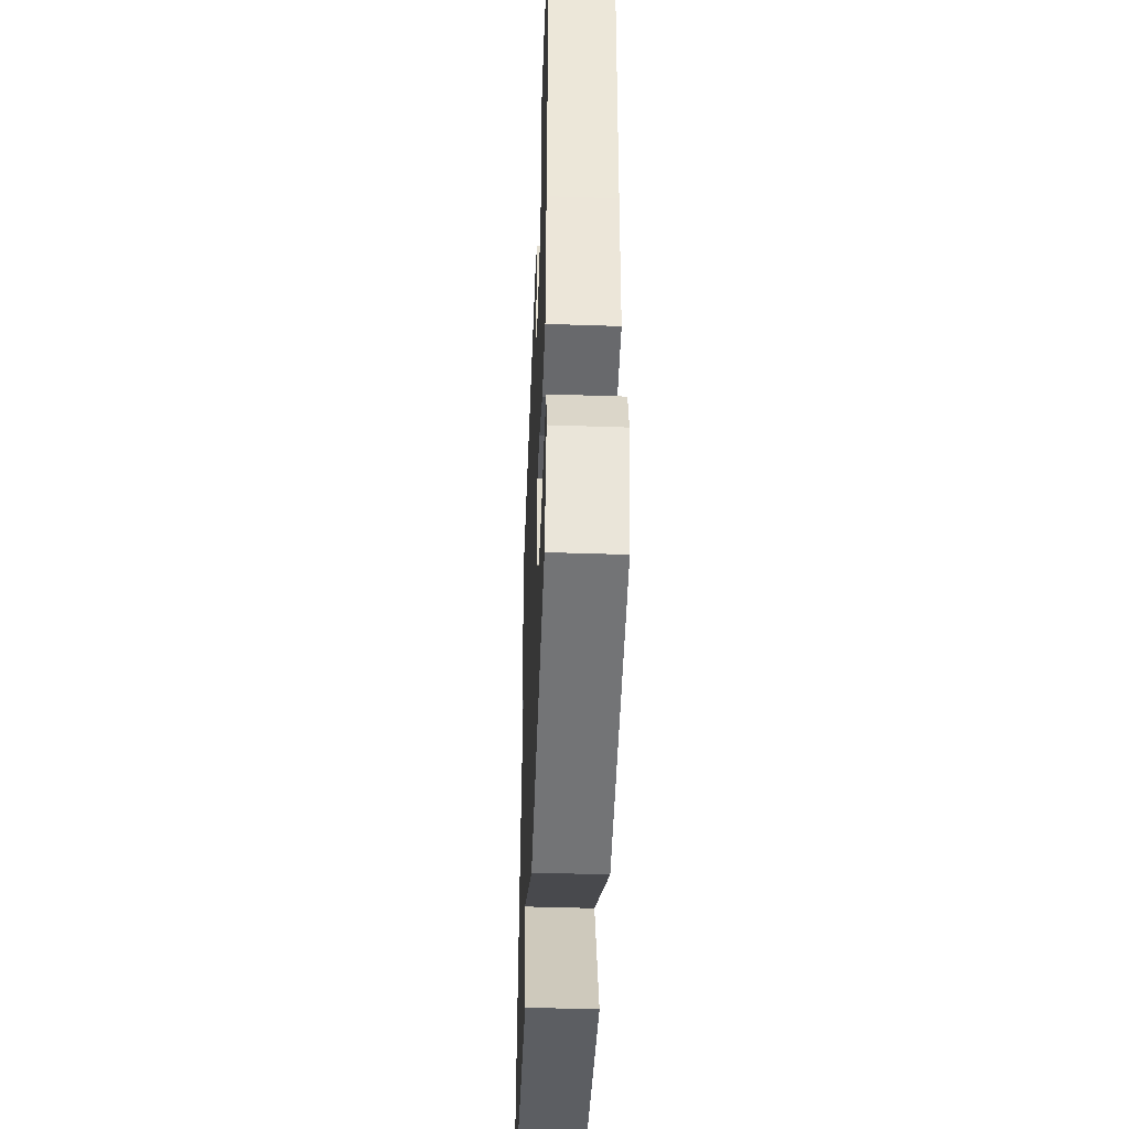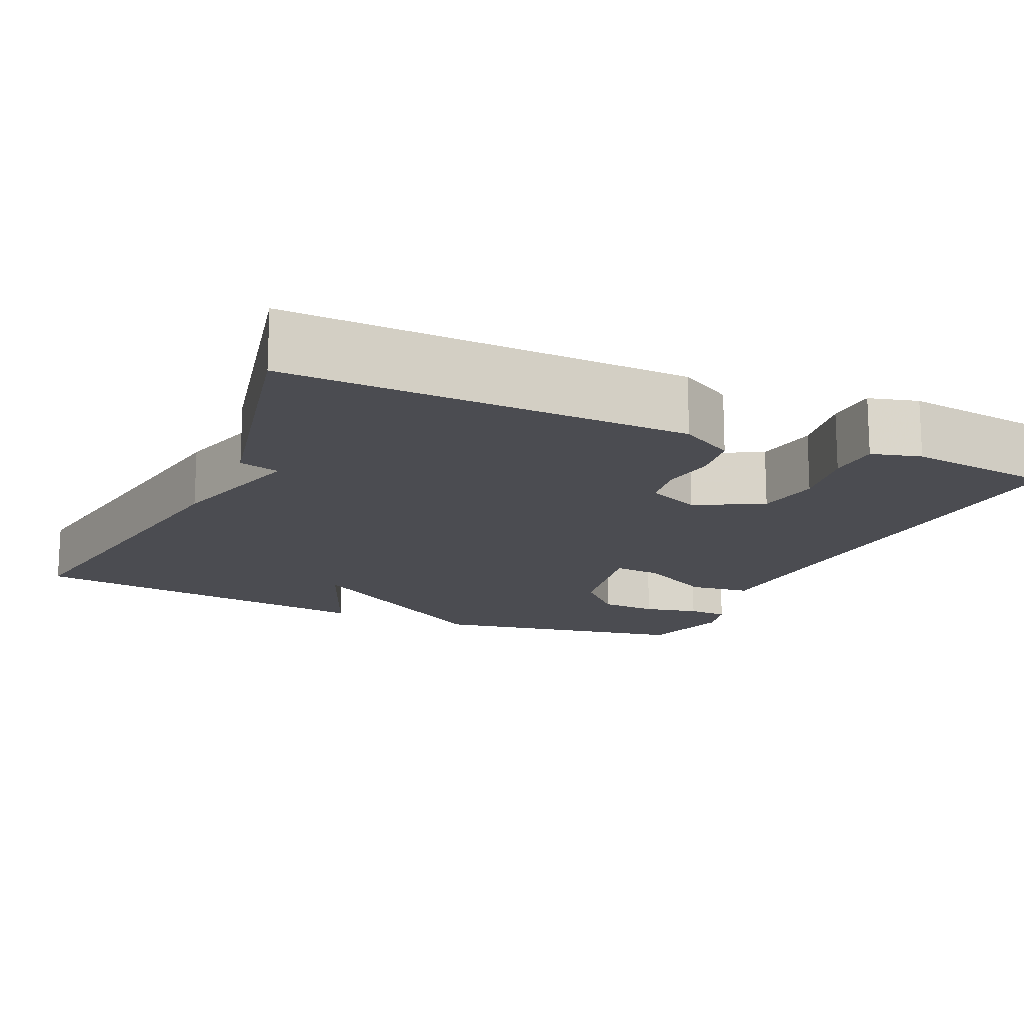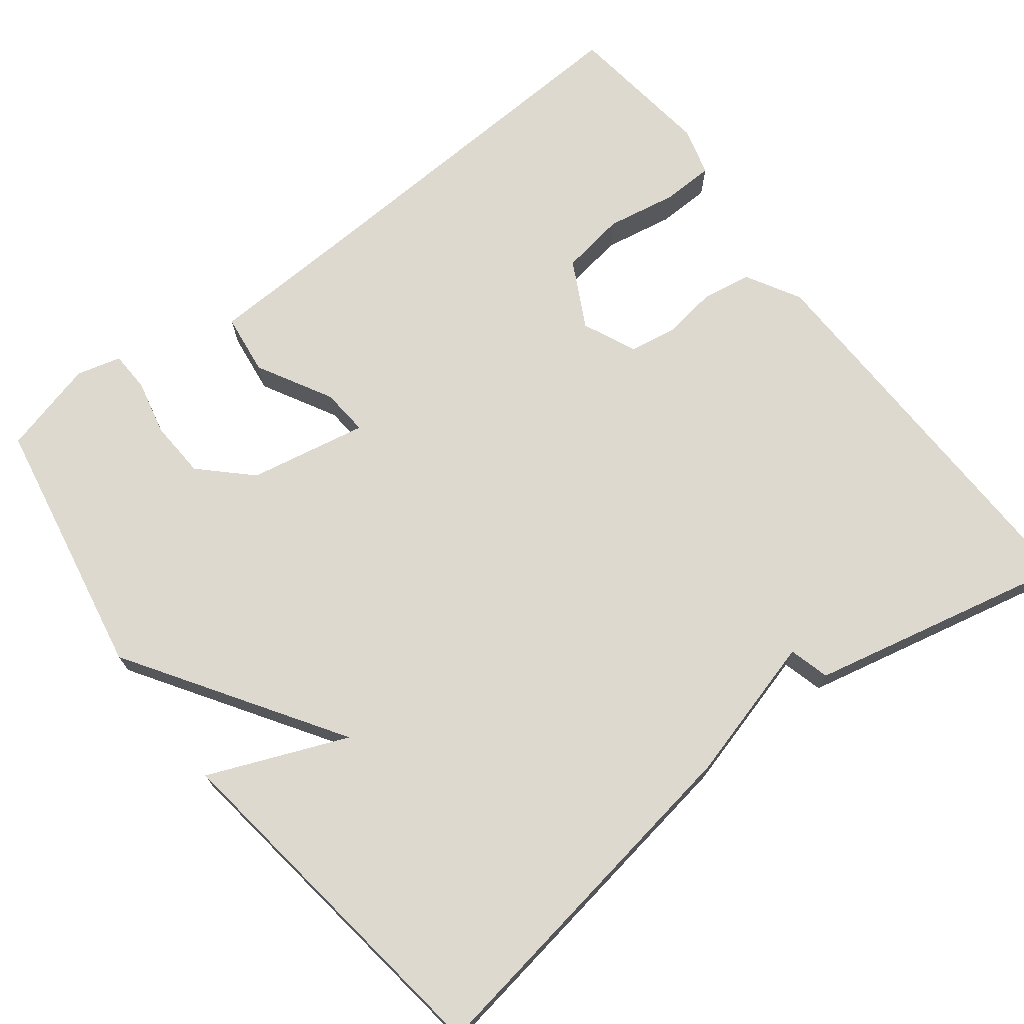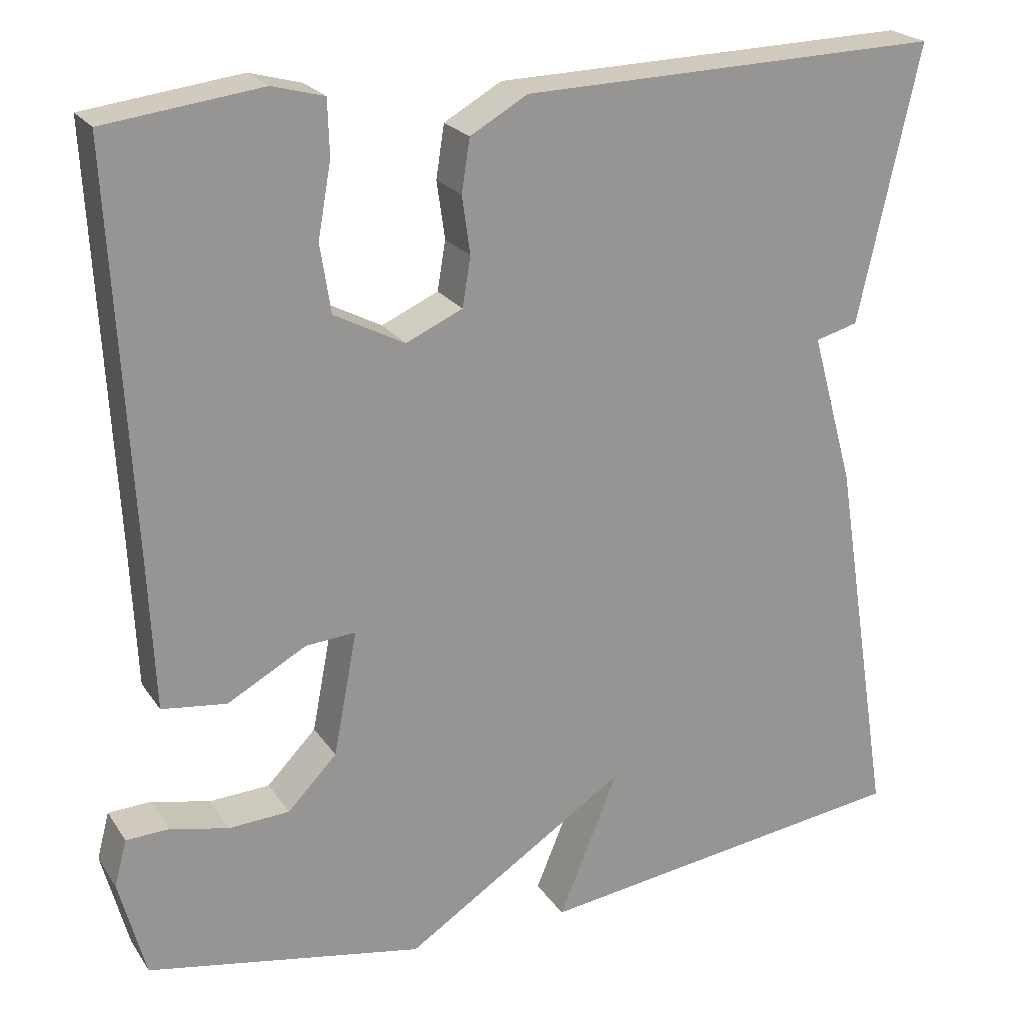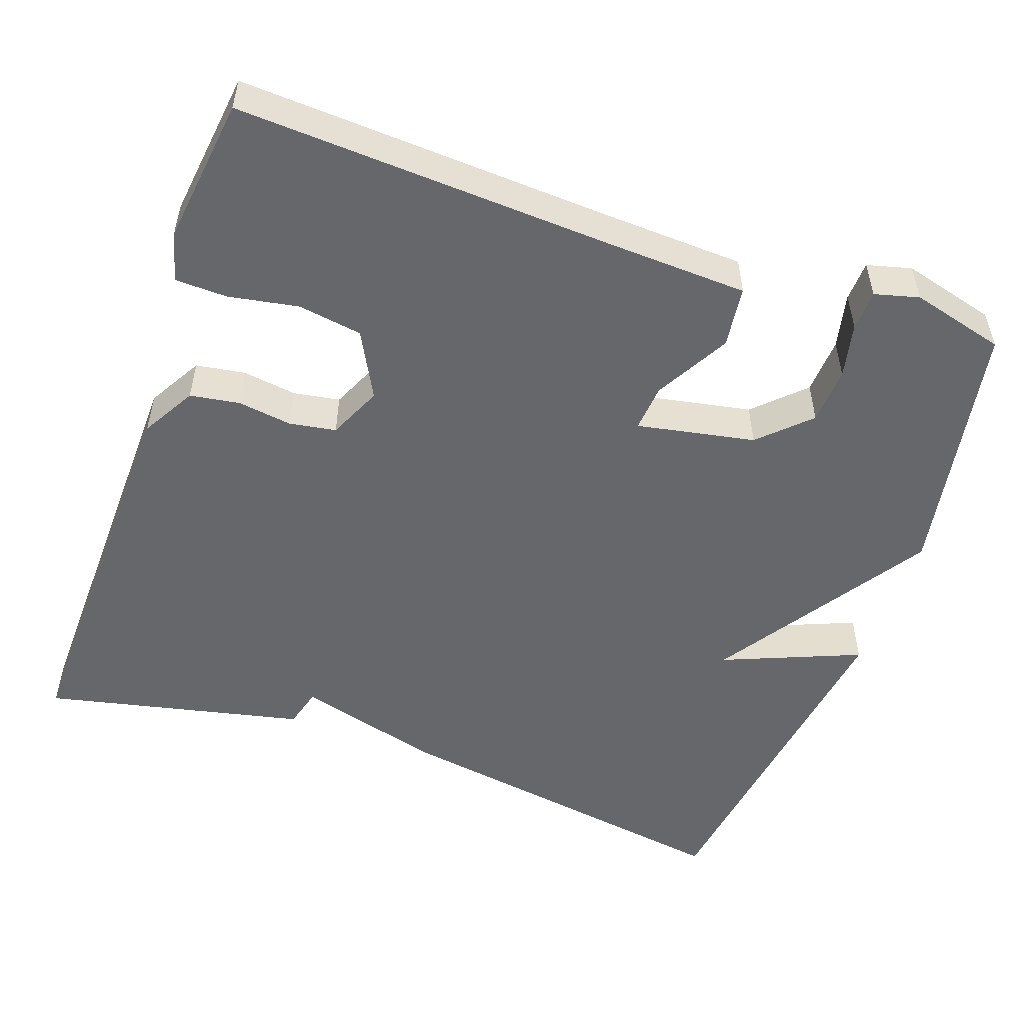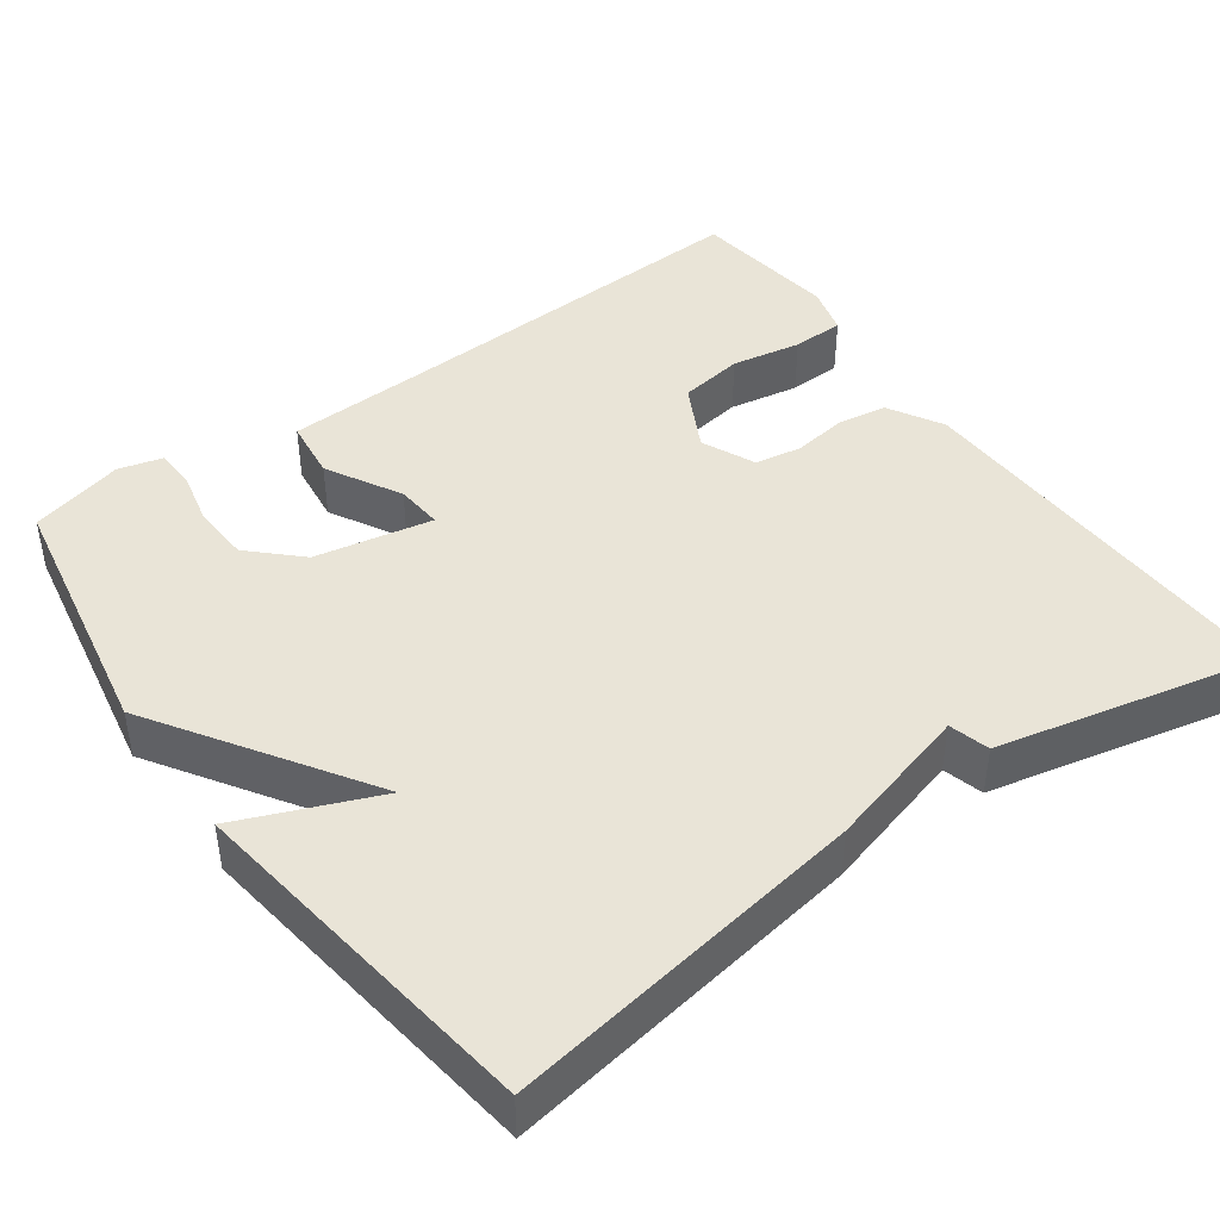
<metadata>
{"format":"obj","ext":"obj","renderer":"f3d","projection":"perspective","resolution":1024,"background":"white","views":[{"elev":-45.6,"azim":87.8,"up":"+Z"},{"elev":-15.5,"azim":-24.2,"up":"+Y"},{"elev":71.6,"azim":-127.5,"up":"+Y"},{"elev":22.5,"azim":155.0,"up":"+Z"},{"elev":-52.2,"azim":70.6,"up":"+Y"},{"elev":43.5,"azim":-125.7,"up":"+Y"}]}
</metadata>
<code>
v 0.5 0.07 -0.5
v 0.163 0.07 -0.562
v -0.11 0.07 -0.384
v -0.037 0.07 -0.562
v -0.5 0.07 -0.5
v -0.426 0.07 -0.036
v -0.374 0.07 0.15
v -0.426 0.07 0.164
v -0.5 0.07 0.5
v 0.013 0.07 0.487
v 0.083 0.07 0.447
v 0.093 0.07 0.383
v 0.083 0.07 0.313
v 0.093 0.07 0.253
v 0.162 0.07 0.222
v 0.248 0.07 0.267
v 0.261 0.07 0.35
v 0.245 0.07 0.44
v 0.247 0.07 0.507
v 0.31 0.07 0.524
v 0.5 0.07 0.5
v 0.475 0.07 0.017
v 0.467 0.07 -0.166
v 0.388 0.07 -0.176
v 0.292 0.07 -0.123
v 0.231 0.07 -0.118
v 0.26 0.07 -0.27
v 0.32 0.07 -0.332
v 0.394 0.07 -0.336
v 0.465 0.07 -0.32
v 0.517 0.07 -0.322
v 0.532 0.07 -0.379
v 0.5 0 -0.5
v 0.163 0 -0.562
v -0.11 0 -0.384
v -0.037 0 -0.562
v -0.5 0 -0.5
v -0.426 0 -0.036
v -0.374 0 0.15
v -0.426 0 0.164
v -0.5 0 0.5
v 0.013 0 0.487
v 0.083 0 0.447
v 0.093 0 0.383
v 0.083 0 0.313
v 0.093 0 0.253
v 0.162 0 0.222
v 0.248 0 0.267
v 0.261 0 0.35
v 0.245 0 0.44
v 0.247 0 0.507
v 0.31 0 0.524
v 0.5 0 0.5
v 0.475 0 0.017
v 0.467 0 -0.166
v 0.388 0 -0.176
v 0.292 0 -0.123
v 0.231 0 -0.118
v 0.26 0 -0.27
v 0.32 0 -0.332
v 0.394 0 -0.336
v 0.465 0 -0.32
v 0.517 0 -0.322
v 0.532 0 -0.379
f 32 1 2
f 31 32 2
f 30 31 2
f 29 30 2
f 28 29 2 3
f 27 28 3
f 26 27 3
f 22 23 24 25
f 22 25 26
f 20 21 22
f 19 20 22
f 18 19 22
f 17 18 22
f 16 17 22 26
f 15 16 26 3
f 11 12 13
f 10 11 13
f 9 10 13
f 8 9 13
f 7 8 13
f 7 13 14
f 5 6 7
f 4 5 7
f 3 4 7
f 3 7 14 15
f 34 33 64
f 34 64 63
f 34 63 62
f 34 62 61
f 35 34 61 60
f 35 60 59
f 35 59 58
f 57 56 55 54
f 58 57 54
f 54 53 52
f 54 52 51
f 54 51 50
f 54 50 49
f 58 54 49 48
f 35 58 48 47
f 45 44 43
f 45 43 42
f 45 42 41
f 45 41 40
f 45 40 39
f 46 45 39
f 39 38 37
f 39 37 36
f 39 36 35
f 47 46 39 35
f 1 33 34 2
f 2 34 35 3
f 3 35 36 4
f 4 36 37 5
f 5 37 38 6
f 6 38 39 7
f 7 39 40 8
f 8 40 41 9
f 9 41 42 10
f 10 42 43 11
f 11 43 44 12
f 12 44 45 13
f 13 45 46 14
f 14 46 47 15
f 15 47 48 16
f 16 48 49 17
f 17 49 50 18
f 18 50 51 19
f 19 51 52 20
f 20 52 53 21
f 21 53 54 22
f 22 54 55 23
f 23 55 56 24
f 24 56 57 25
f 25 57 58 26
f 26 58 59 27
f 27 59 60 28
f 28 60 61 29
f 29 61 62 30
f 30 62 63 31
f 31 63 64 32
f 32 64 33 1

</code>
